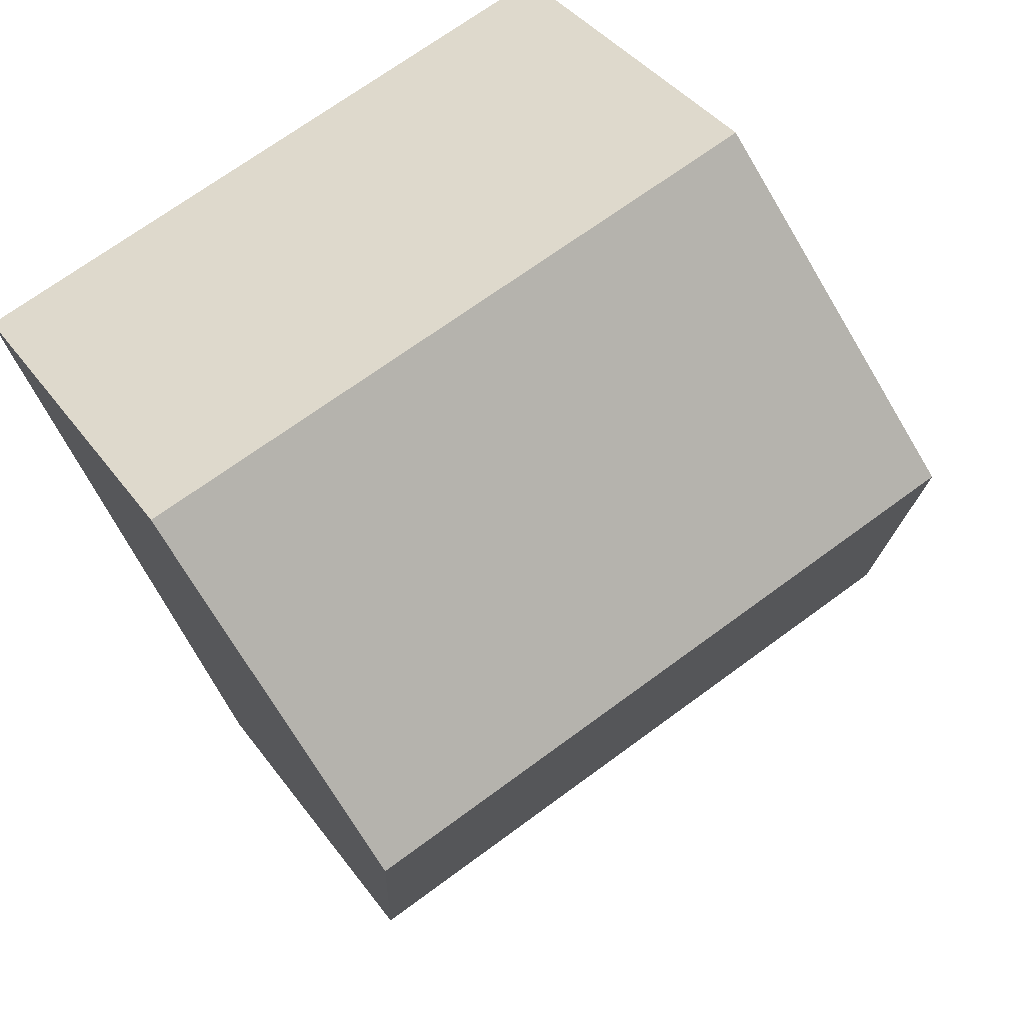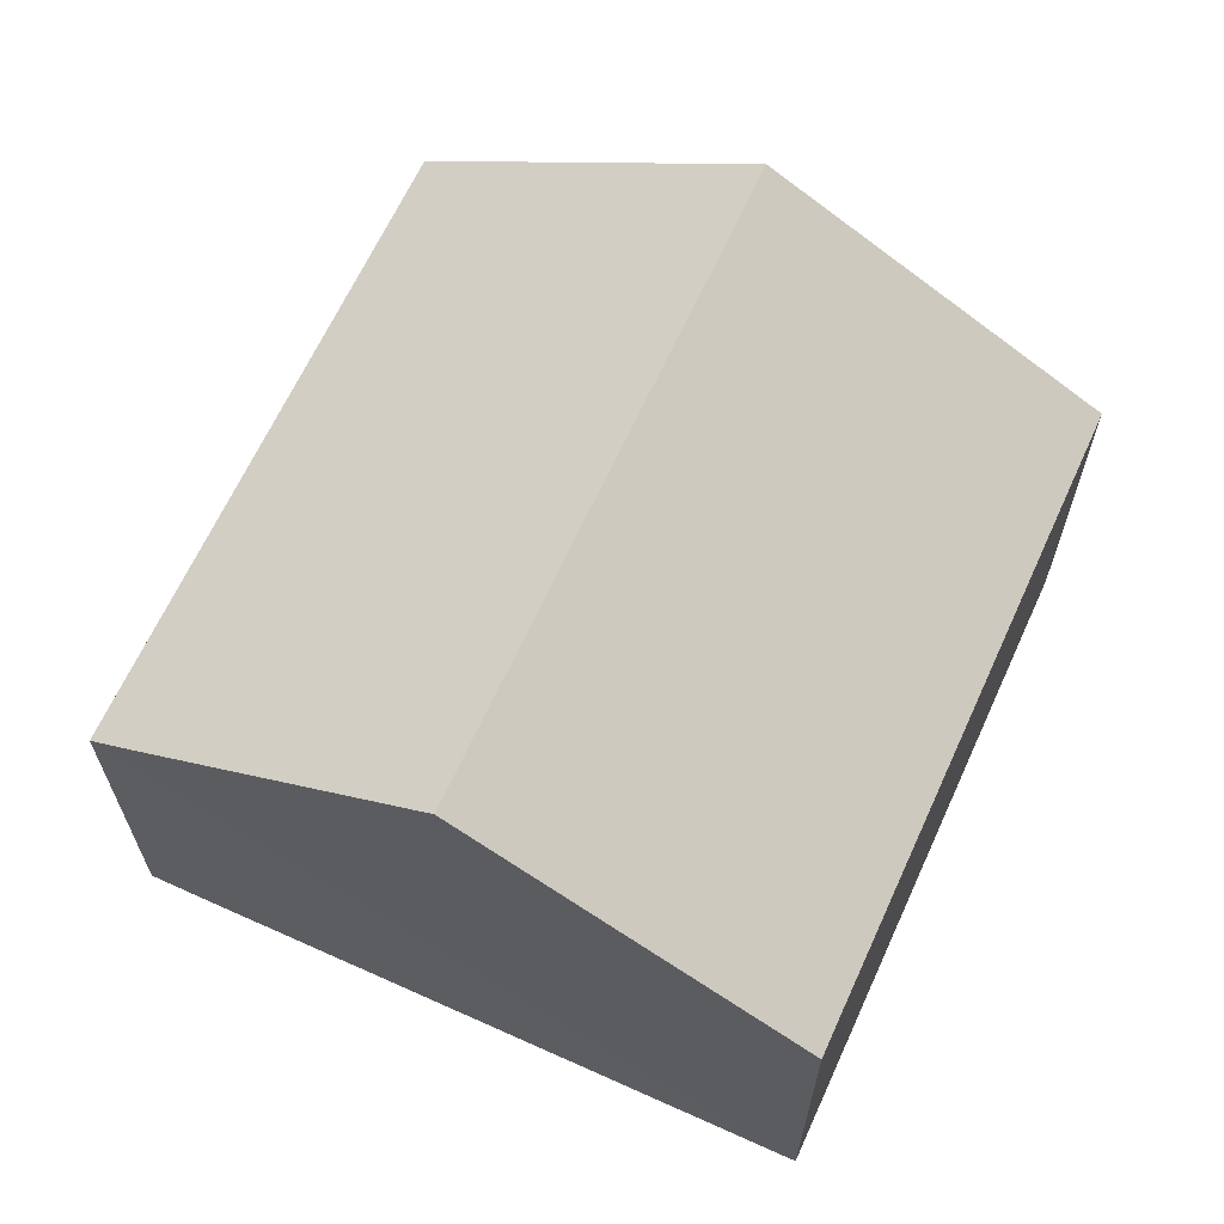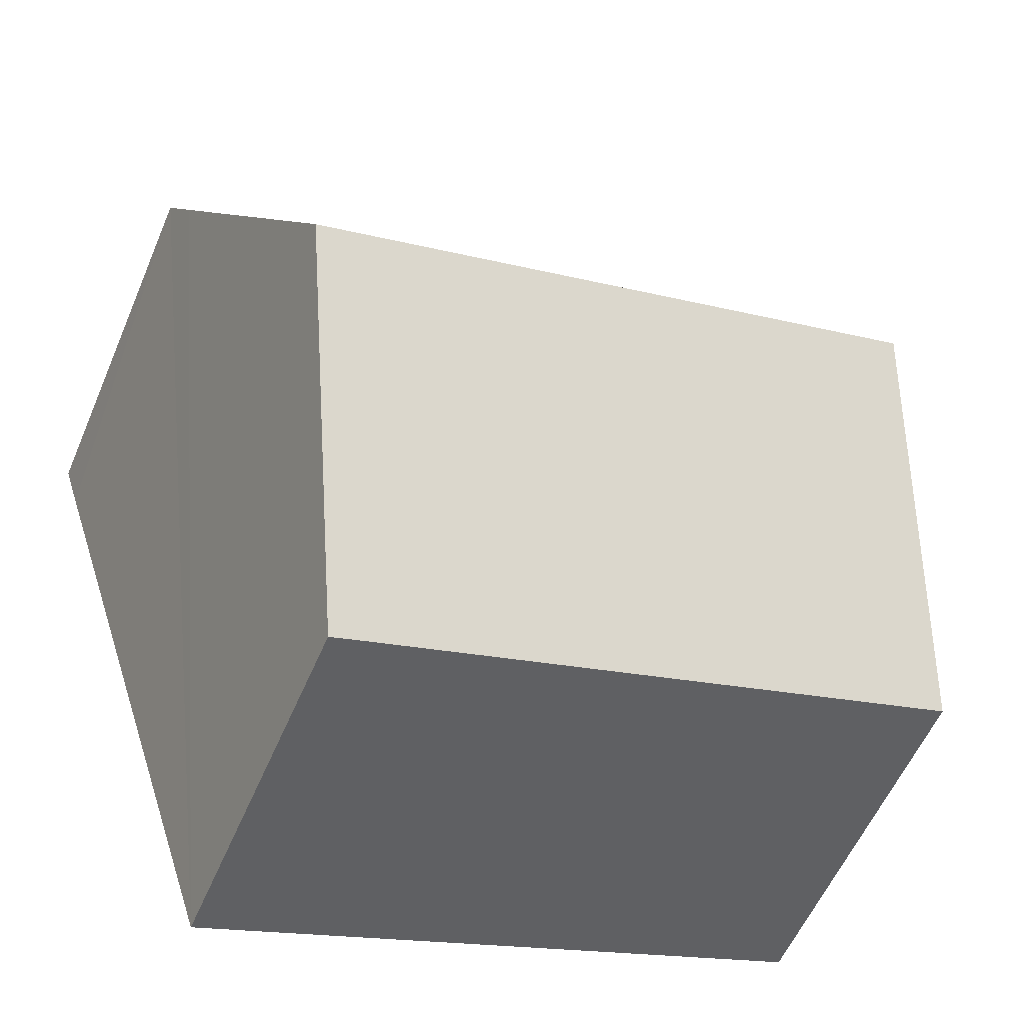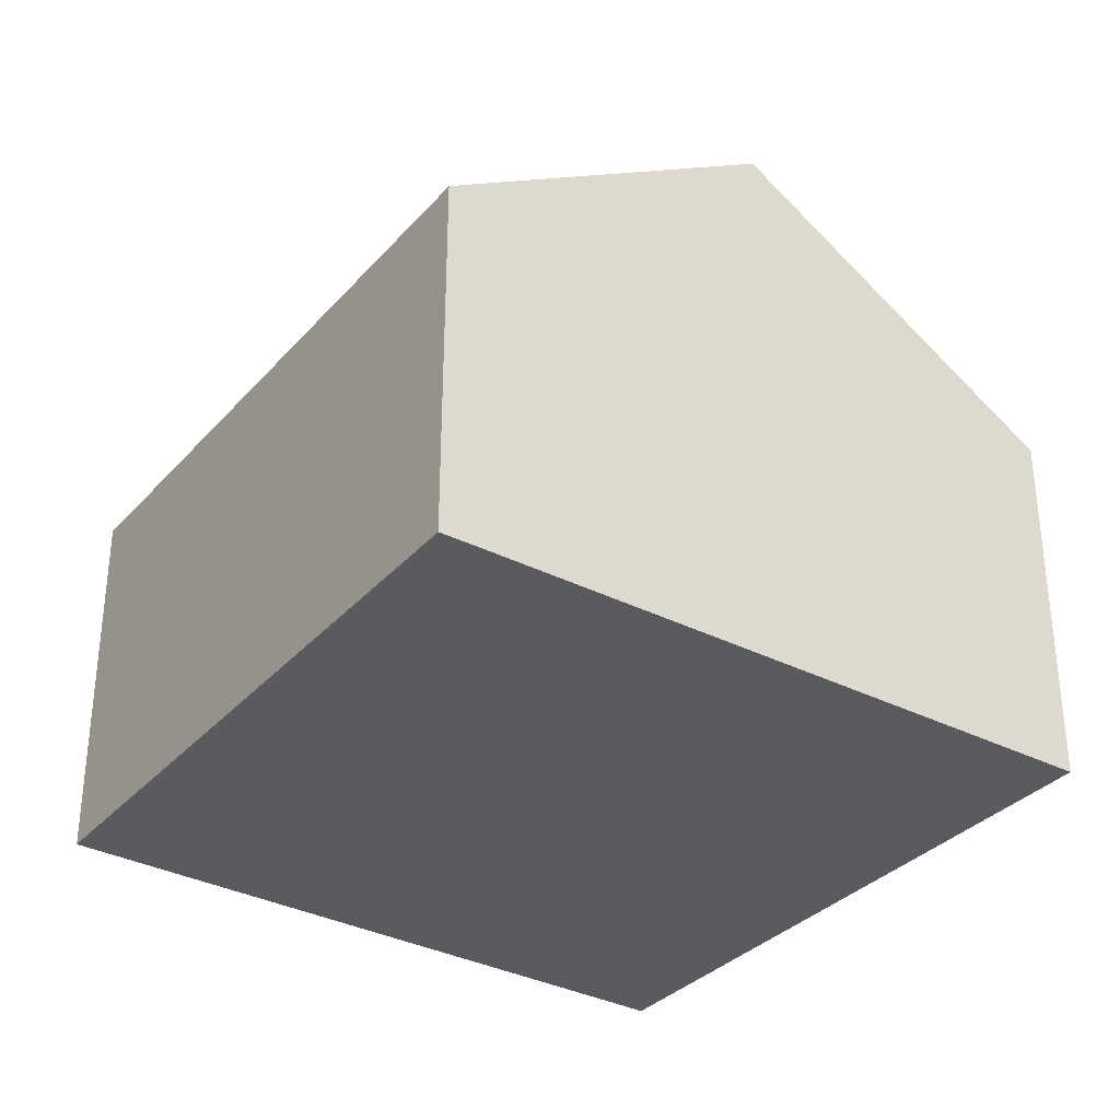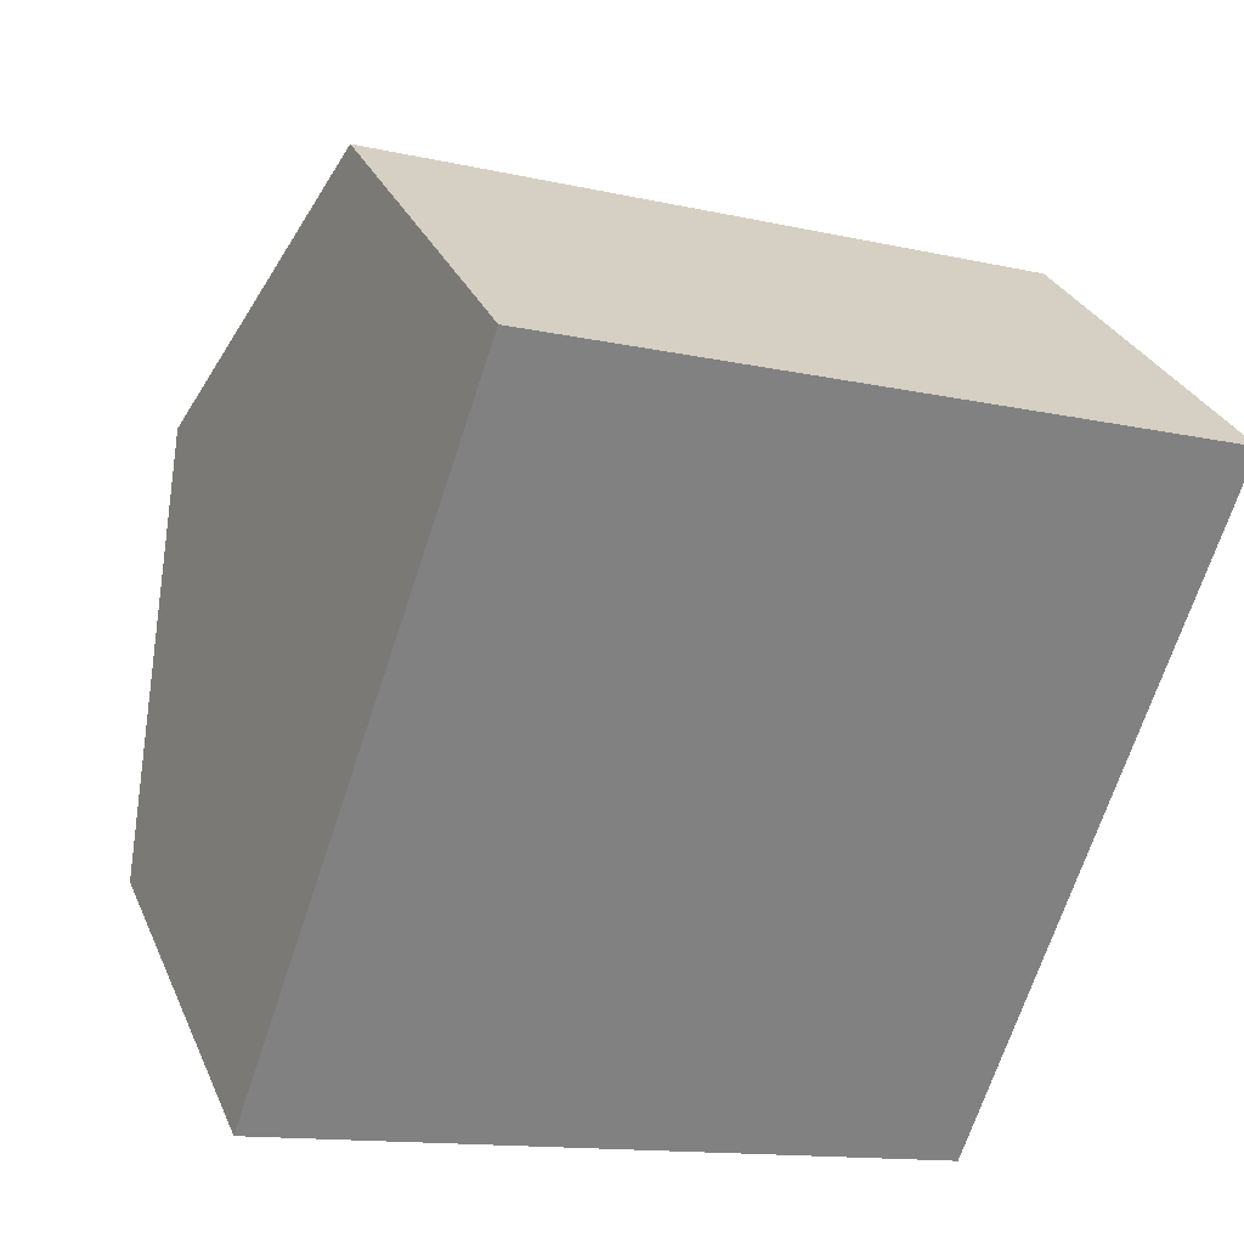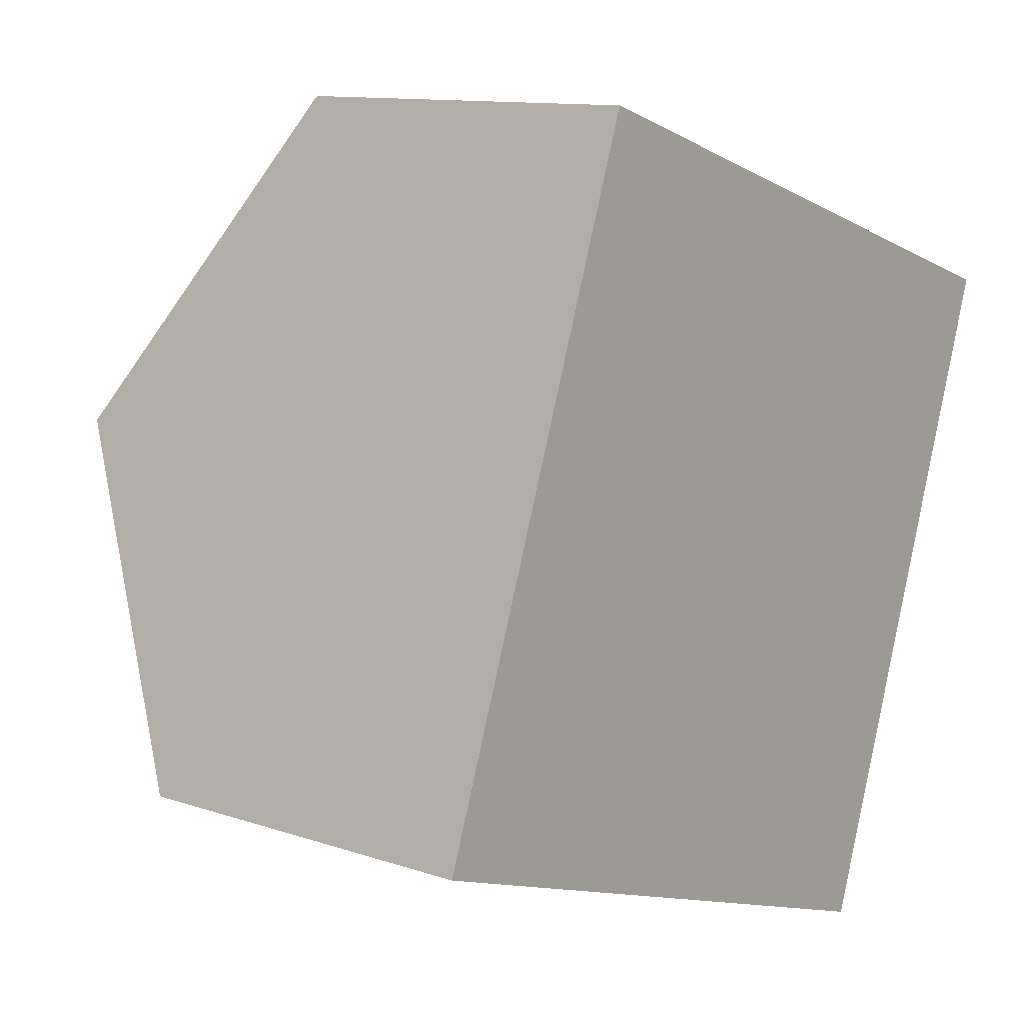
<metadata>
{"format":"obj","ext":"obj","renderer":"f3d","projection":"perspective","resolution":1024,"background":"white","views":[{"elev":38.8,"azim":148.2,"up":"+Z"},{"elev":65.8,"azim":133.0,"up":"+Y"},{"elev":-56.7,"azim":157.1,"up":"+Z"},{"elev":-33.3,"azim":73.7,"up":"+Y"},{"elev":30.0,"azim":-20.6,"up":"+Z"},{"elev":11.5,"azim":-50.6,"up":"+Z"}]}
</metadata>
<code>
v  14.02 6.566 6.613
v  3.835 6.111 10.84
v  14.28 6.066 7.415
v  1.922 9.507 5.43
v  12.43 9.507 1.907
v  10.58 6.097 -3.549
v  10.11 6.099 -3.389
v  0 6.097 3.733e-16
v  10.58 2.173e-16 -3.549
v  12.43 -1.168e-16 1.907
v  14.02 -4.049e-16 6.613
v  14.28 -4.54e-16 7.415
v  0 0 0
v  10.11 2.075e-16 -3.389
v  1.922 -3.325e-16 5.43
v  3.835 -6.636e-16 10.84
g defaultobject
f 1 2 3
f 2 1 4
f 4 1 5
f 6 4 5
f 4 6 7
f 4 7 8
f 5 9 6
f 9 5 1
f 9 1 3
f 9 3 10
f 10 3 11
f 11 3 12
f 9 7 6
f 7 9 8
f 8 9 13
f 13 9 14
f 13 4 8
f 4 13 2
f 2 13 15
f 2 15 16
f 16 3 2
f 3 16 12
f 14 15 13
f 15 14 9
f 15 9 10
f 15 10 16
f 16 10 11
f 16 11 12

</code>
